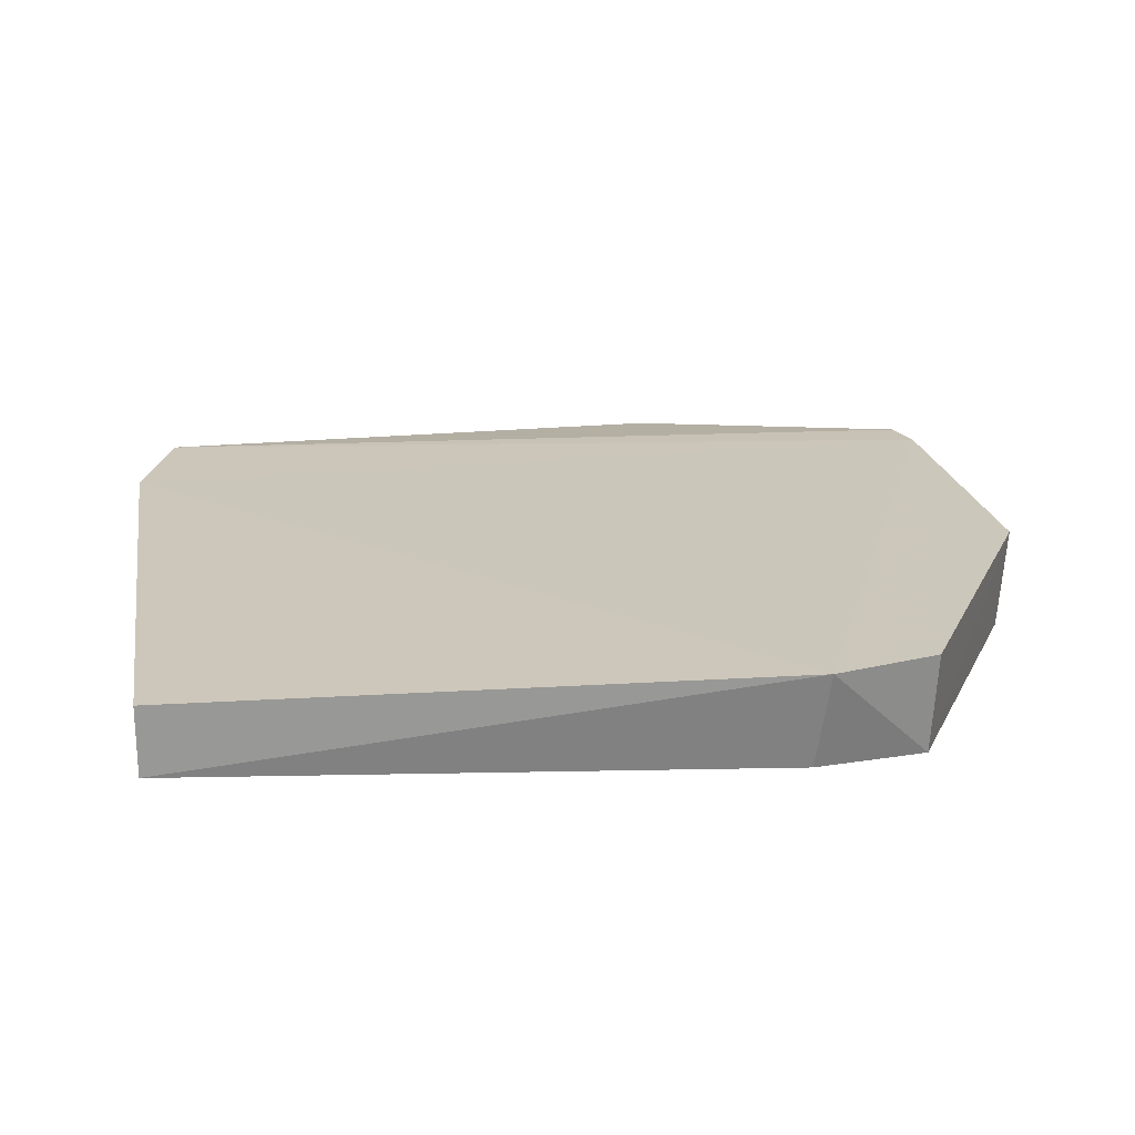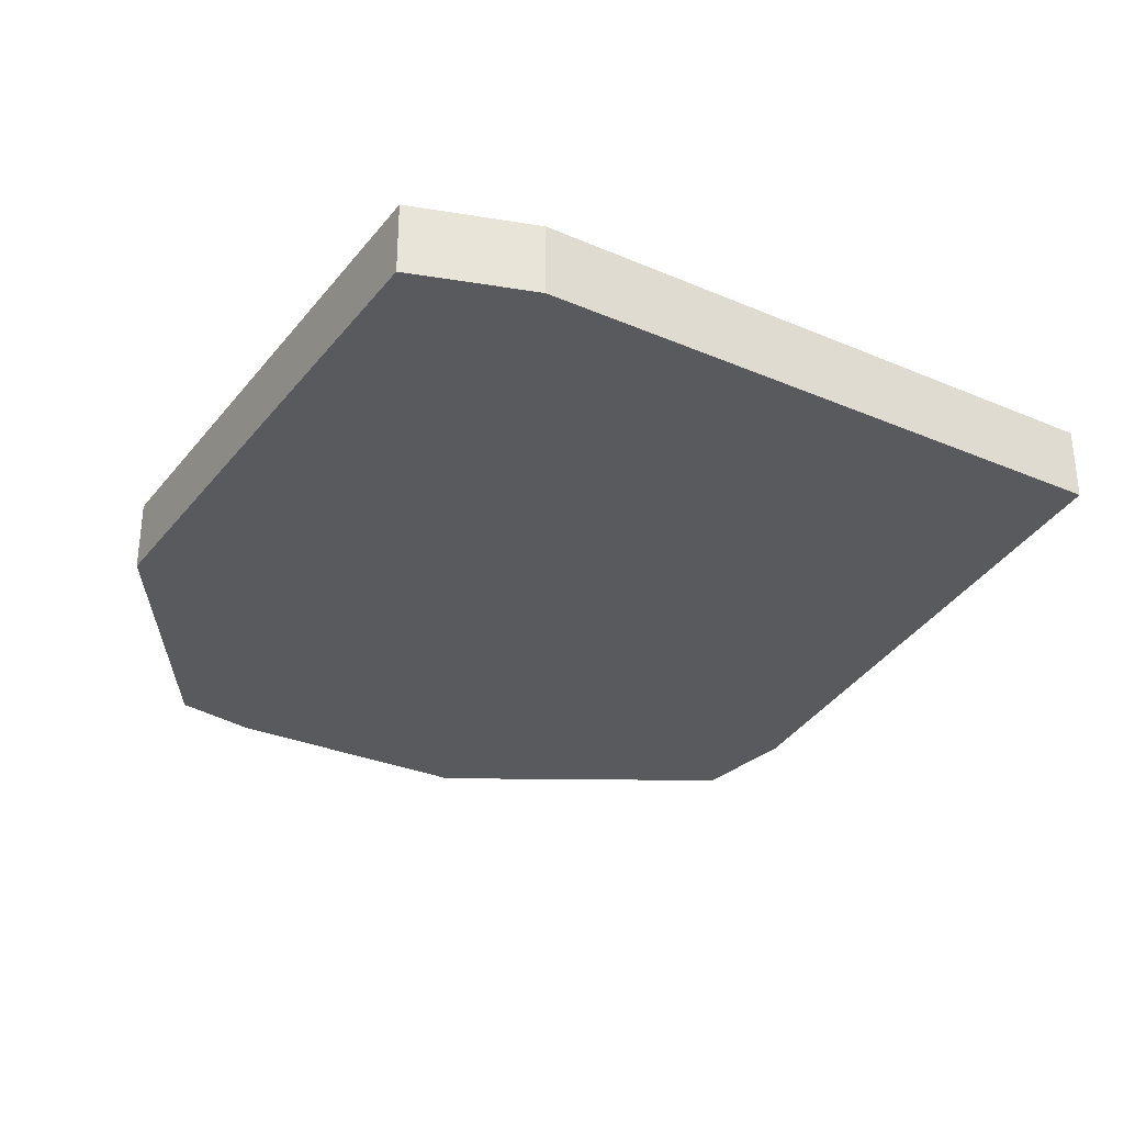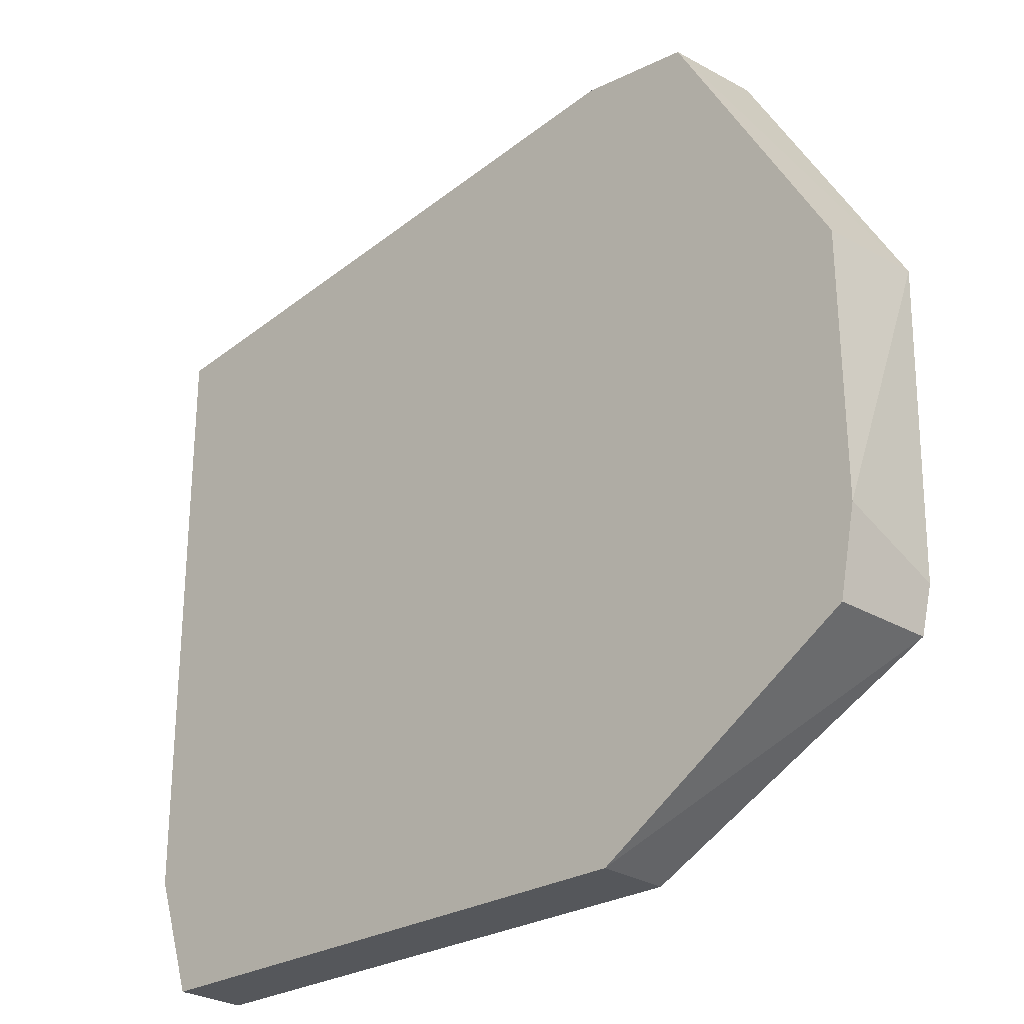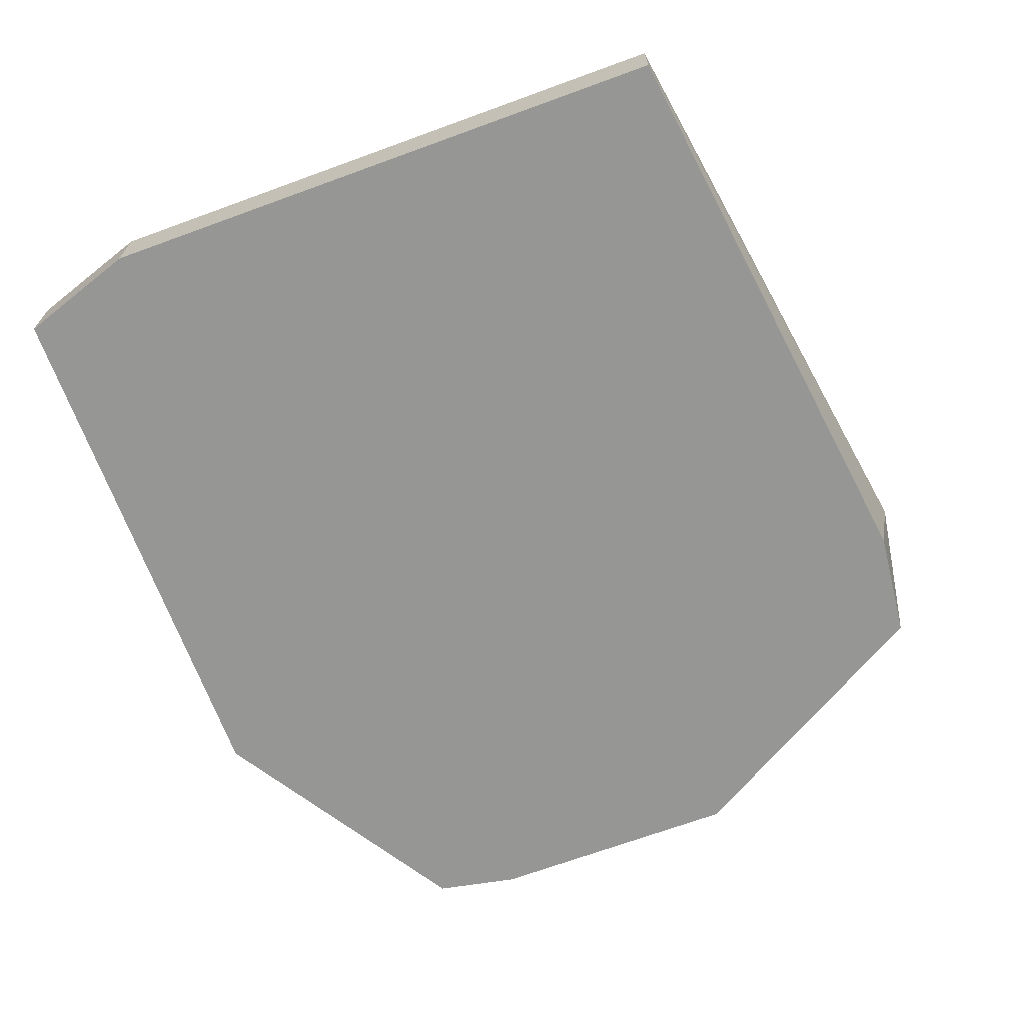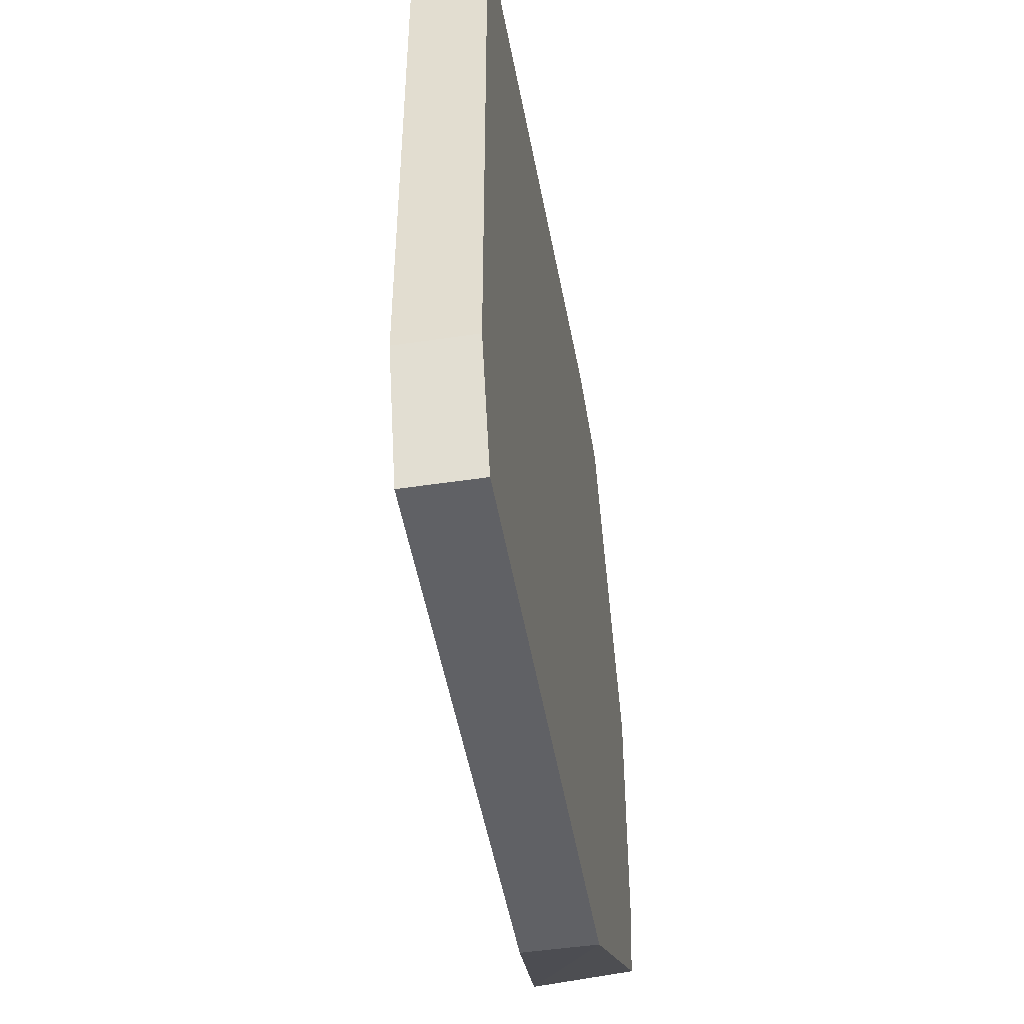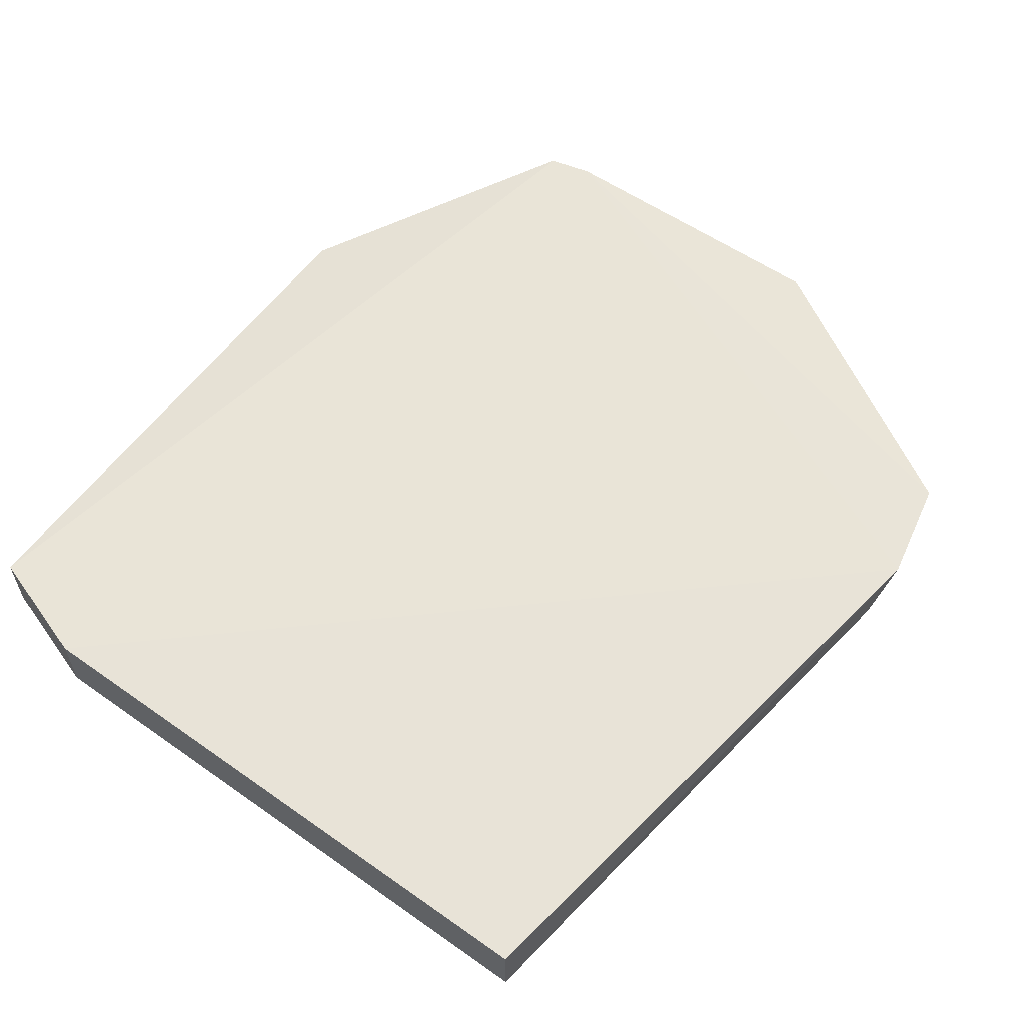
<metadata>
{"format":"obj","ext":"obj","renderer":"f3d","projection":"perspective","resolution":1024,"background":"white","views":[{"elev":21.6,"azim":170.4,"up":"+Z"},{"elev":-30.8,"azim":58.4,"up":"+Z"},{"elev":-26.5,"azim":-136.0,"up":"+Y"},{"elev":-67.7,"azim":110.1,"up":"+Z"},{"elev":-47.8,"azim":99.6,"up":"+Y"},{"elev":58.8,"azim":126.0,"up":"+Z"}]}
</metadata>
<code>
v 0.01698 0.02483 -0.06912
v 0.01698 -0.004748 -0.06912
v 0.01698 0.02483 -0.07265
v -0.01812 0.02818 -0.07265
v -0.02654 0.01461 -0.06758
v -0.0126 -0.01066 -0.07265
v -0.01311 0.02955 -0.06779
v 0.01501 -0.01066 -0.07265
v -0.02625 0.00159 -0.07265
v -0.02578 -0.002652 -0.06767
v -0.0126 0.02878 -0.07265
v -0.01832 0.02849 -0.06769
v 0.01698 -0.004748 -0.07265
v -0.02617 0.01453 -0.07265
v -0.02542 -0.002581 -0.07265
v -0.02624 -0.0003798 -0.06756
v 0.01501 -0.01066 -0.06912
v -0.0126 -0.01066 -0.06912
f 1 2 3
f 6 4 3
f 7 1 3
f 7 2 1
f 8 6 3
f 9 4 6
f 11 7 3
f 11 3 4
f 11 4 7
f 12 7 4
f 12 4 5
f 13 8 3
f 13 3 2
f 14 9 5
f 14 5 4
f 14 4 9
f 15 10 9
f 15 9 6
f 15 6 10
f 16 5 9
f 16 9 10
f 16 12 5
f 16 7 12
f 16 2 7
f 17 16 10
f 17 2 16
f 17 13 2
f 17 8 13
f 17 6 8
f 18 17 10
f 18 10 6
f 18 6 17

</code>
